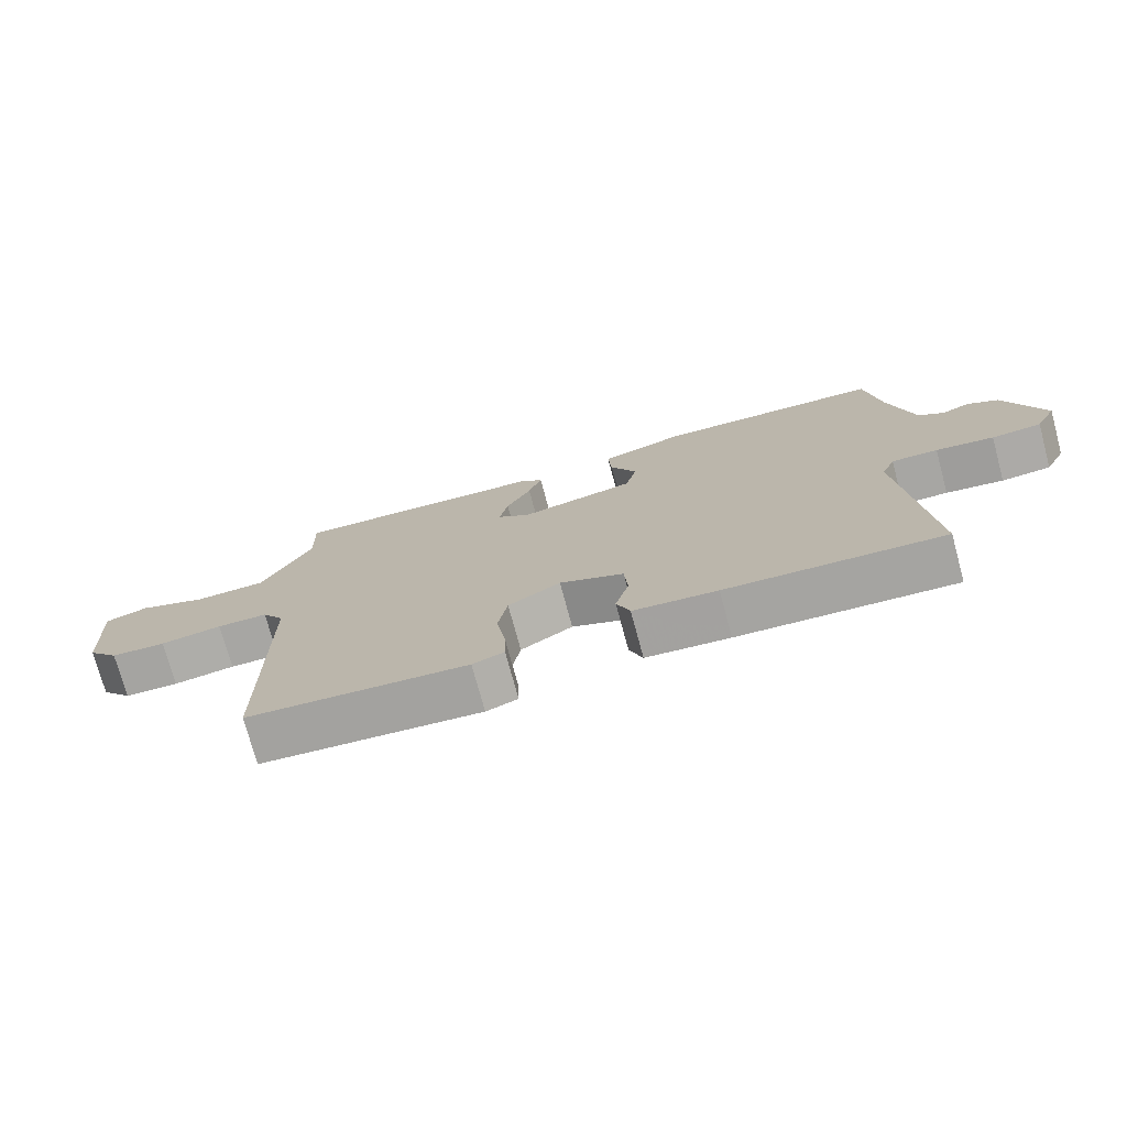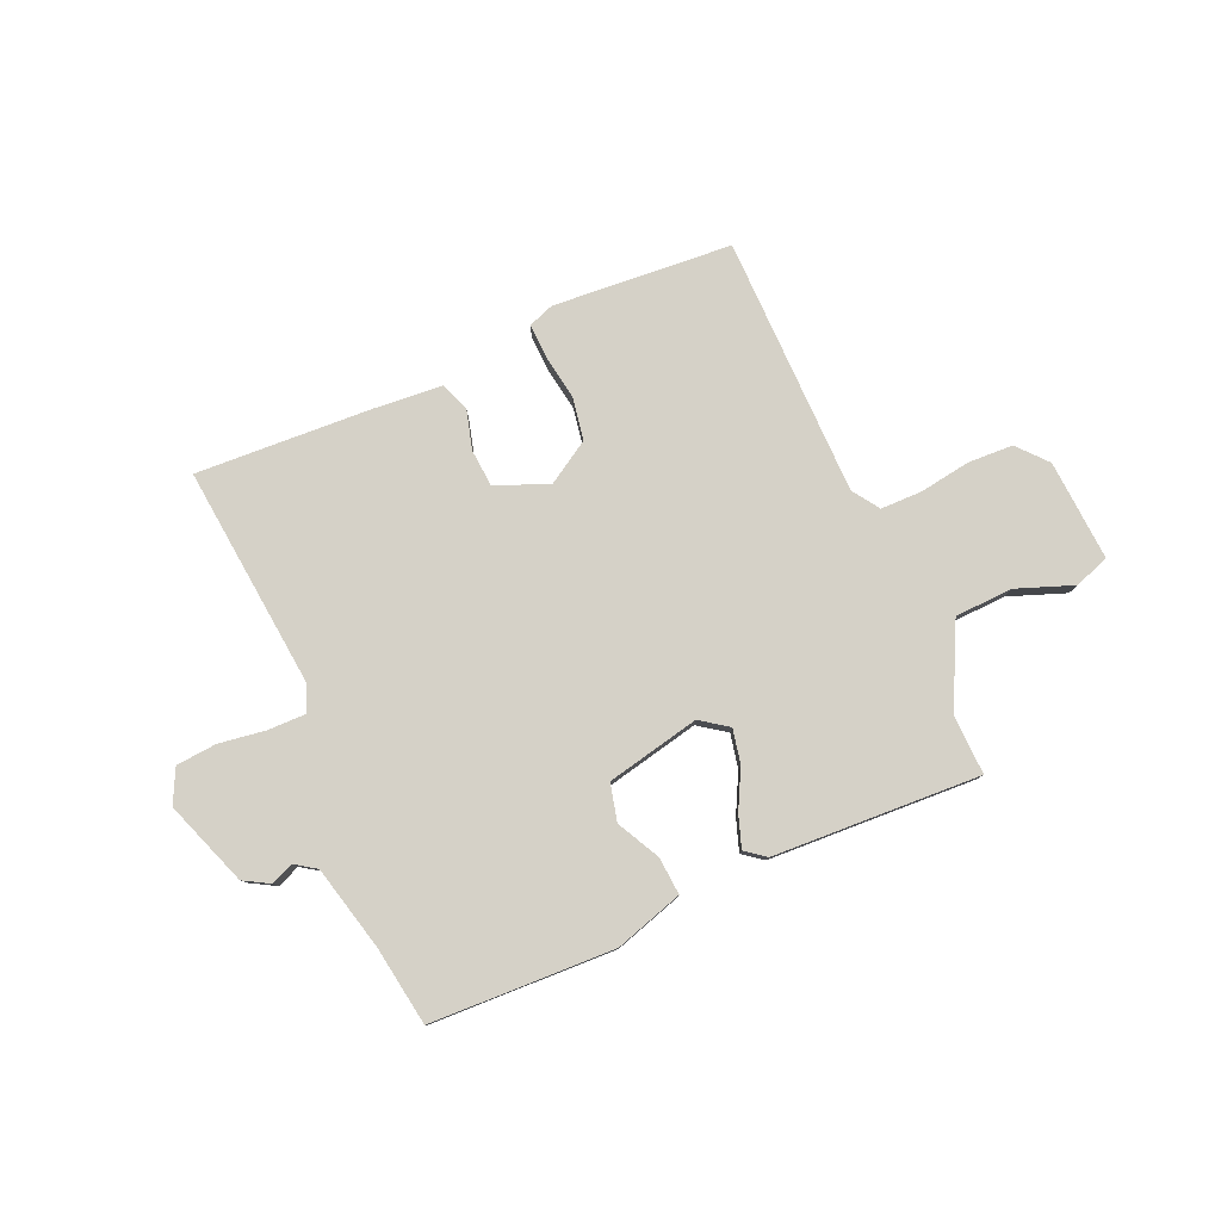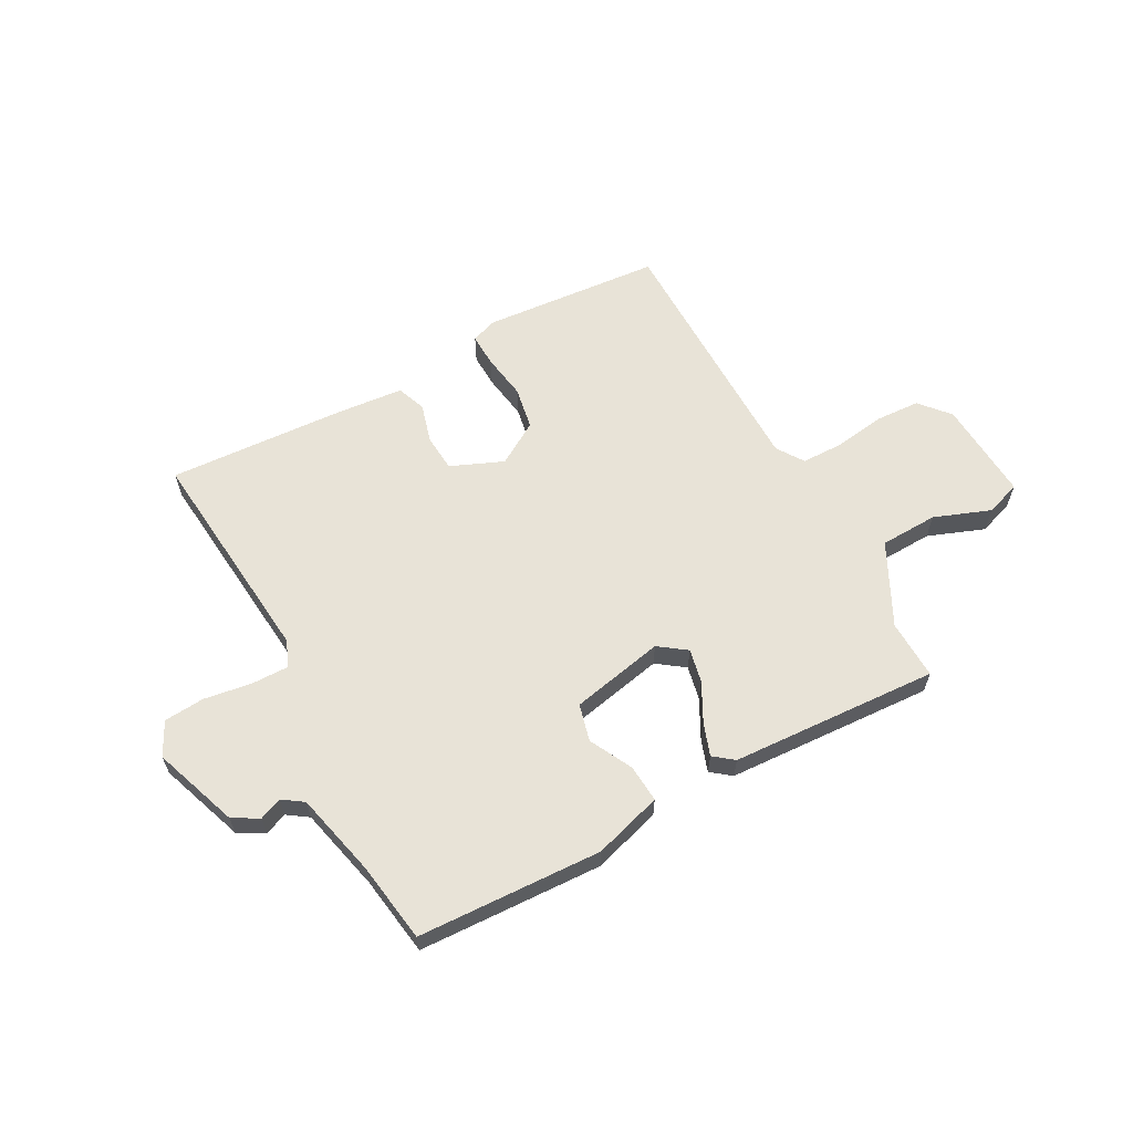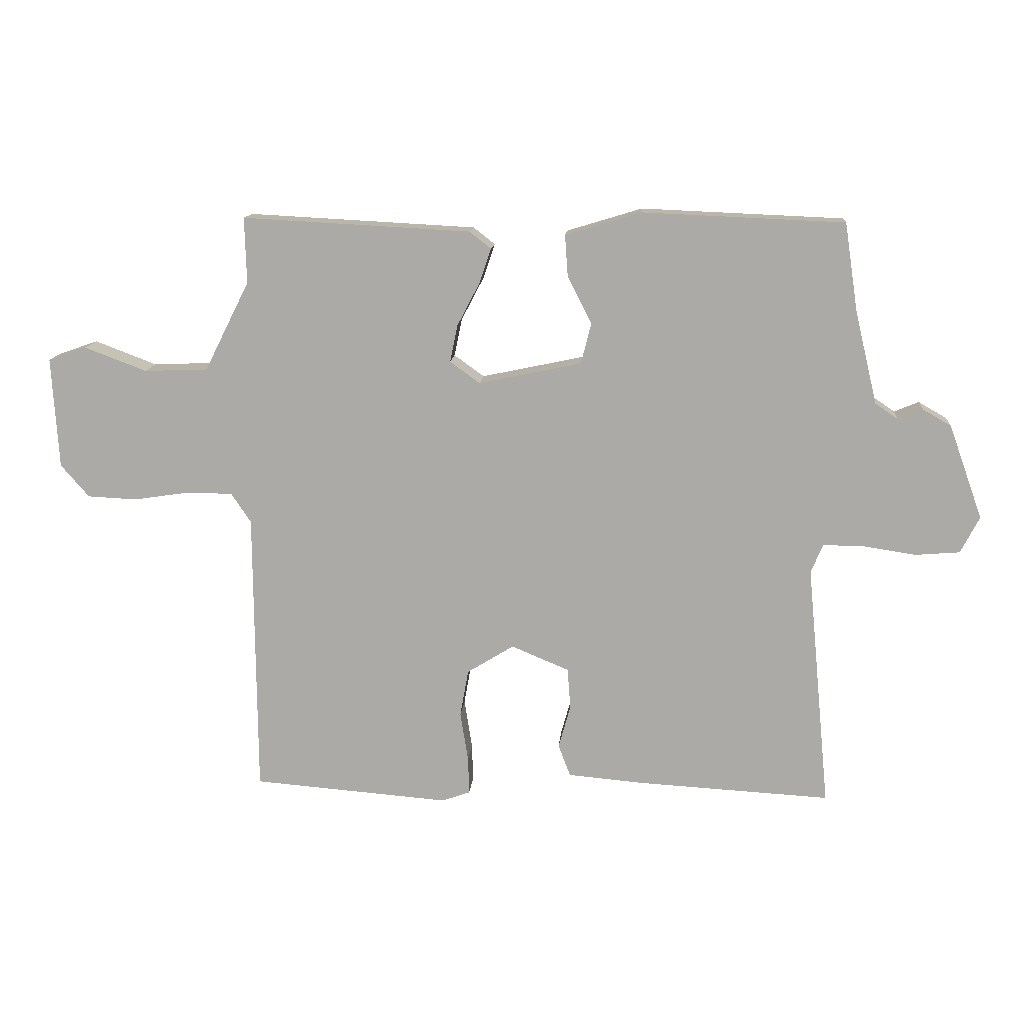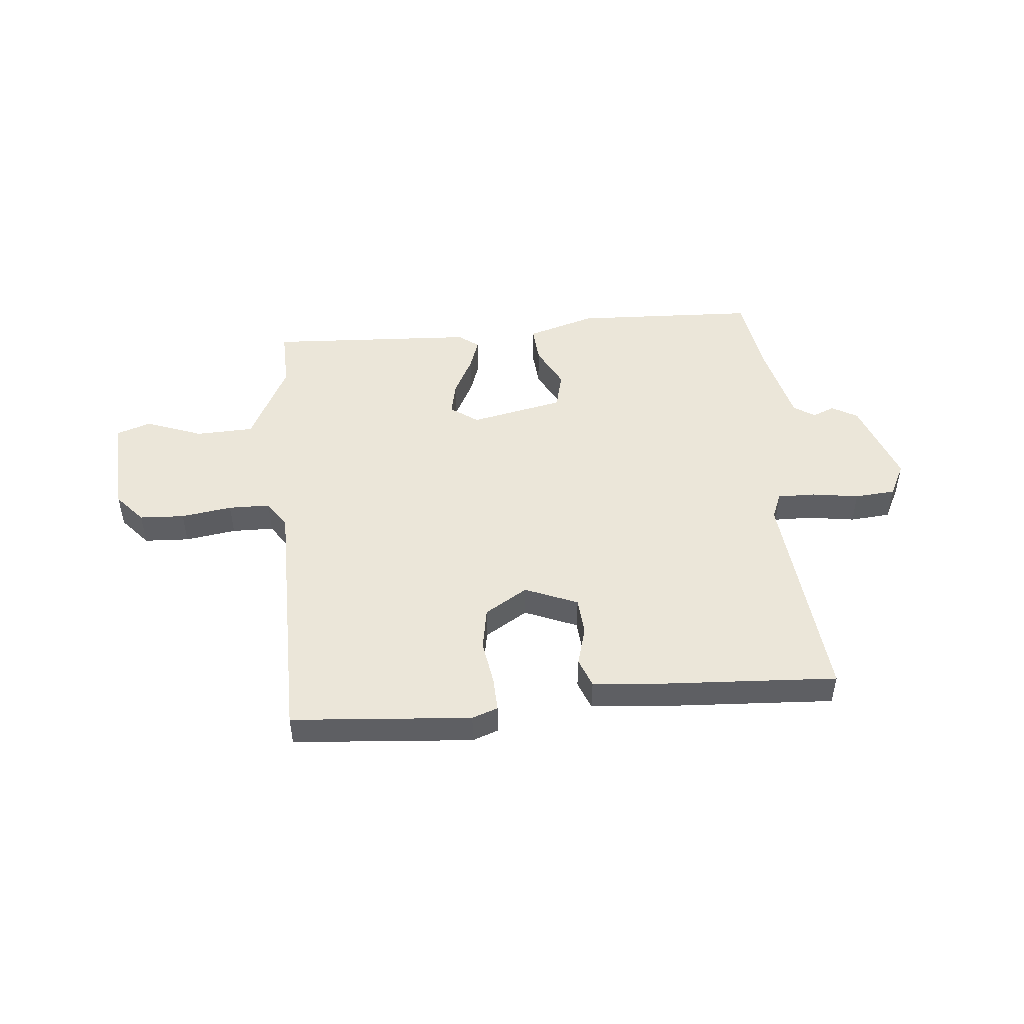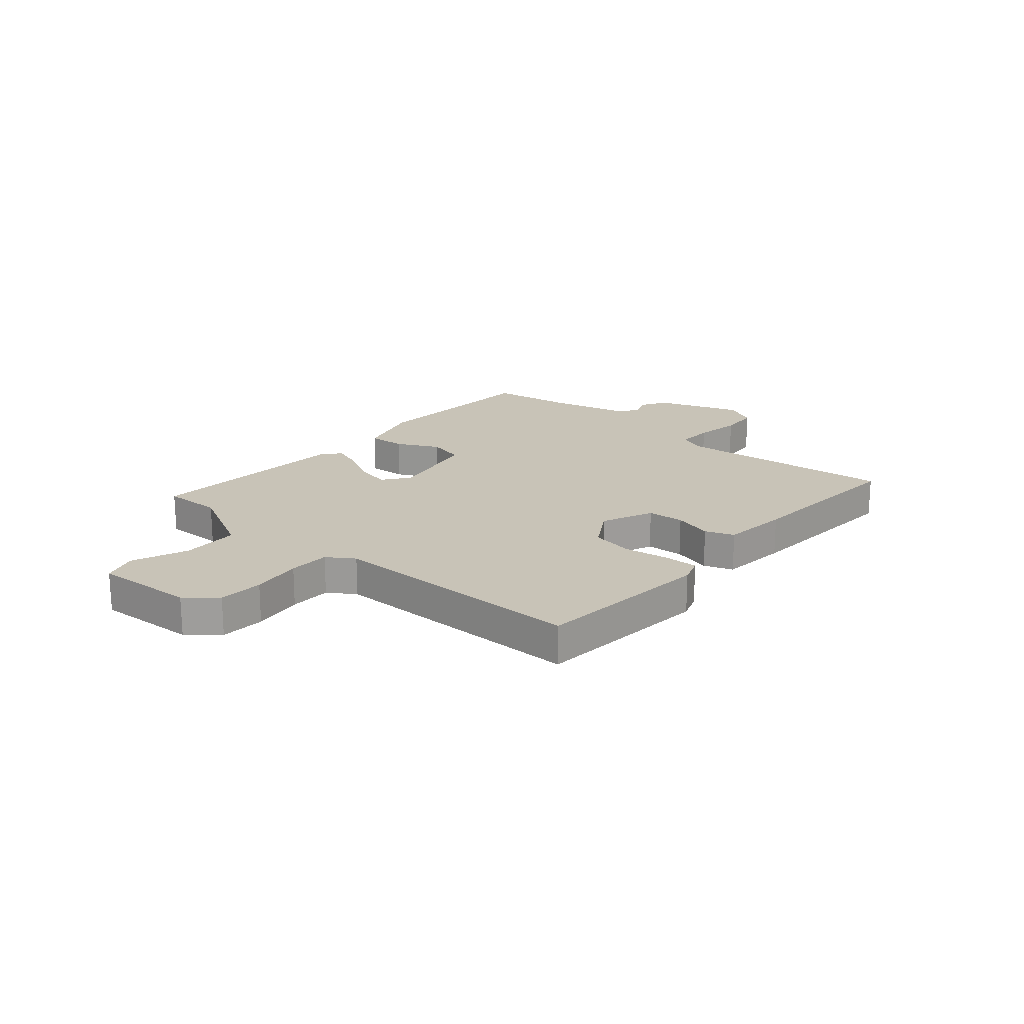
<metadata>
{"format":"obj","ext":"obj","renderer":"f3d","projection":"perspective","resolution":1024,"background":"white","views":[{"elev":-74.5,"azim":-164.8,"up":"+Z"},{"elev":79.6,"azim":-23.9,"up":"+Y"},{"elev":61.5,"azim":-28.4,"up":"+Y"},{"elev":13.3,"azim":-175.3,"up":"+Z"},{"elev":48.2,"azim":174.7,"up":"+Y"},{"elev":19.6,"azim":131.2,"up":"+Y"}]}
</metadata>
<code>
v 0.5 0.07 0.5
v 0.497 0.07 0.391
v 0.572 0.07 0.242
v 0.678 0.07 0.238
v 0.781 0.07 0.277
v 0.845 0.07 0.255
v 0.834 0.07 0.07
v 0.787 0.07 0.016
v 0.705 0.07 0.012
v 0.612 0.07 0.026
v 0.536 0.07 0.025
v 0.503 0.07 -0.024
v 0.5 0.07 -0.5
v 0.172 0.07 -0.526
v 0.125 0.07 -0.509
v 0.127 0.07 -0.447
v 0.14 0.07 -0.364
v 0.126 0.07 -0.286
v 0.048 0.07 -0.238
v -0.048 0.07 -0.278
v -0.053 0.07 -0.346
v -0.033 0.07 -0.418
v -0.053 0.07 -0.471
v -0.178 0.07 -0.482
v -0.5 0.07 -0.5
v -0.461 0.07 -0.093
v -0.481 0.07 -0.045
v -0.55 0.07 -0.046
v -0.636 0.07 -0.059
v -0.71 0.07 -0.053
v -0.741 0.07 0.008
v -0.685 0.07 0.164
v -0.638 0.07 0.191
v -0.597 0.07 0.174
v -0.559 0.07 0.2
v -0.522 0.07 0.354
v -0.5 0.07 0.5
v -0.164 0.07 0.514
v -0.039 0.07 0.476
v -0.044 0.07 0.407
v -0.084 0.07 0.329
v -0.067 0.07 0.261
v 0.104 0.07 0.225
v 0.154 0.07 0.261
v 0.141 0.07 0.323
v 0.104 0.07 0.394
v 0.084 0.07 0.452
v 0.12 0.07 0.48
v 0.5 0 0.5
v 0.497 0 0.391
v 0.572 0 0.242
v 0.678 0 0.238
v 0.781 0 0.277
v 0.845 0 0.255
v 0.834 0 0.07
v 0.787 0 0.016
v 0.705 0 0.012
v 0.612 0 0.026
v 0.536 0 0.025
v 0.503 0 -0.024
v 0.5 0 -0.5
v 0.172 0 -0.526
v 0.125 0 -0.509
v 0.127 0 -0.447
v 0.14 0 -0.364
v 0.126 0 -0.286
v 0.048 0 -0.238
v -0.048 0 -0.278
v -0.053 0 -0.346
v -0.033 0 -0.418
v -0.053 0 -0.471
v -0.178 0 -0.482
v -0.5 0 -0.5
v -0.461 0 -0.093
v -0.481 0 -0.045
v -0.55 0 -0.046
v -0.636 0 -0.059
v -0.71 0 -0.053
v -0.741 0 0.008
v -0.685 0 0.164
v -0.638 0 0.191
v -0.597 0 0.174
v -0.559 0 0.2
v -0.522 0 0.354
v -0.5 0 0.5
v -0.164 0 0.514
v -0.039 0 0.476
v -0.044 0 0.407
v -0.084 0 0.329
v -0.067 0 0.261
v 0.104 0 0.225
v 0.154 0 0.261
v 0.141 0 0.323
v 0.104 0 0.394
v 0.084 0 0.452
v 0.12 0 0.48
f 48 1 2
f 47 48 2
f 46 47 2
f 45 46 2
f 44 45 2 3
f 43 44 3
f 39 40 41
f 38 39 41
f 37 38 41
f 36 37 41
f 35 36 41 42
f 34 35 42 43
f 32 33 34
f 31 32 34
f 30 31 34
f 29 30 34
f 28 29 34
f 43 3 4
f 34 43 4
f 28 34 4
f 27 28 4
f 24 25 26
f 23 24 26
f 22 23 26
f 21 22 26
f 20 21 26 27
f 15 16 17
f 14 15 17
f 13 14 17
f 12 13 17
f 11 12 17 18
f 8 9 10
f 7 8 10
f 6 7 10
f 5 6 10
f 4 5 10
f 4 10 11
f 27 4 11
f 20 27 11
f 19 20 11
f 11 18 19
f 50 49 96
f 50 96 95
f 50 95 94
f 50 94 93
f 51 50 93 92
f 51 92 91
f 89 88 87
f 89 87 86
f 89 86 85
f 89 85 84
f 90 89 84 83
f 91 90 83 82
f 82 81 80
f 82 80 79
f 82 79 78
f 82 78 77
f 82 77 76
f 52 51 91
f 52 91 82
f 52 82 76
f 52 76 75
f 74 73 72
f 74 72 71
f 74 71 70
f 74 70 69
f 75 74 69 68
f 65 64 63
f 65 63 62
f 65 62 61
f 65 61 60
f 66 65 60 59
f 58 57 56
f 58 56 55
f 58 55 54
f 58 54 53
f 58 53 52
f 59 58 52
f 59 52 75
f 59 75 68
f 59 68 67
f 67 66 59
f 1 49 50 2
f 2 50 51 3
f 3 51 52 4
f 4 52 53 5
f 5 53 54 6
f 6 54 55 7
f 7 55 56 8
f 8 56 57 9
f 9 57 58 10
f 10 58 59 11
f 11 59 60 12
f 12 60 61 13
f 13 61 62 14
f 14 62 63 15
f 15 63 64 16
f 16 64 65 17
f 17 65 66 18
f 18 66 67 19
f 19 67 68 20
f 20 68 69 21
f 21 69 70 22
f 22 70 71 23
f 23 71 72 24
f 24 72 73 25
f 25 73 74 26
f 26 74 75 27
f 27 75 76 28
f 28 76 77 29
f 29 77 78 30
f 30 78 79 31
f 31 79 80 32
f 32 80 81 33
f 33 81 82 34
f 34 82 83 35
f 35 83 84 36
f 36 84 85 37
f 37 85 86 38
f 38 86 87 39
f 39 87 88 40
f 40 88 89 41
f 41 89 90 42
f 42 90 91 43
f 43 91 92 44
f 44 92 93 45
f 45 93 94 46
f 46 94 95 47
f 47 95 96 48
f 48 96 49 1

</code>
